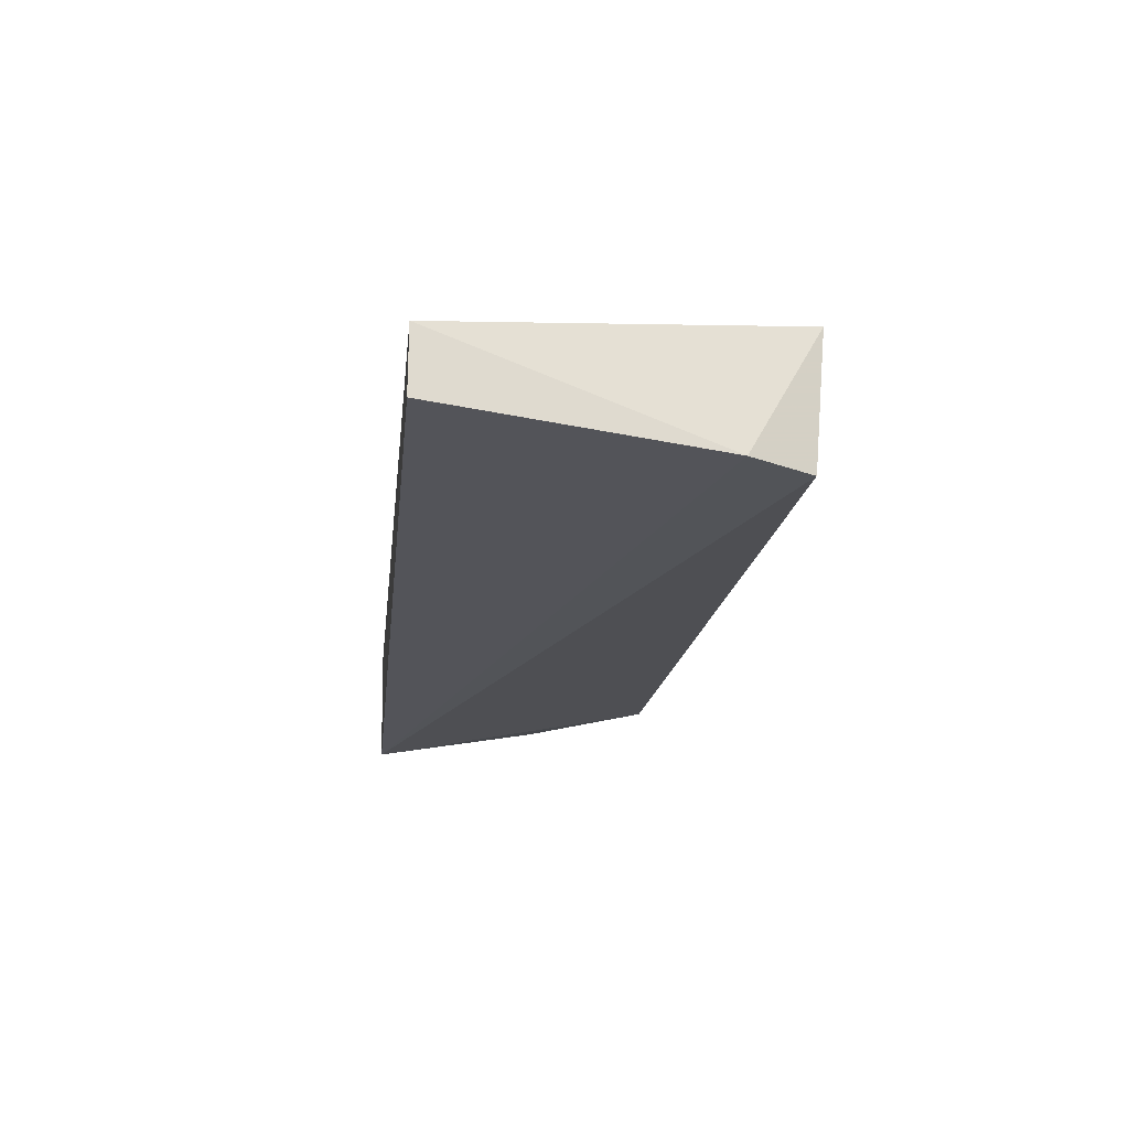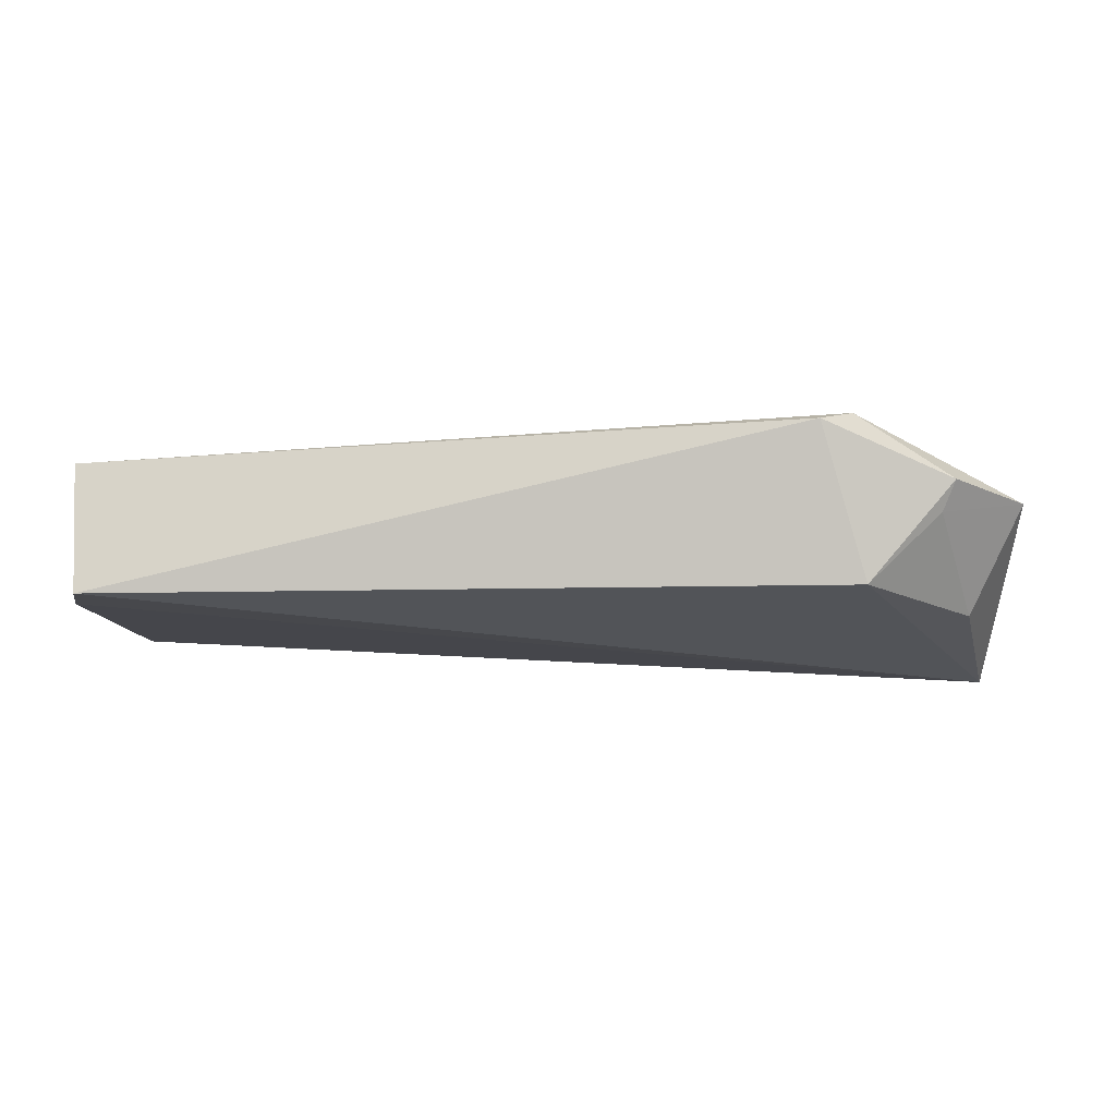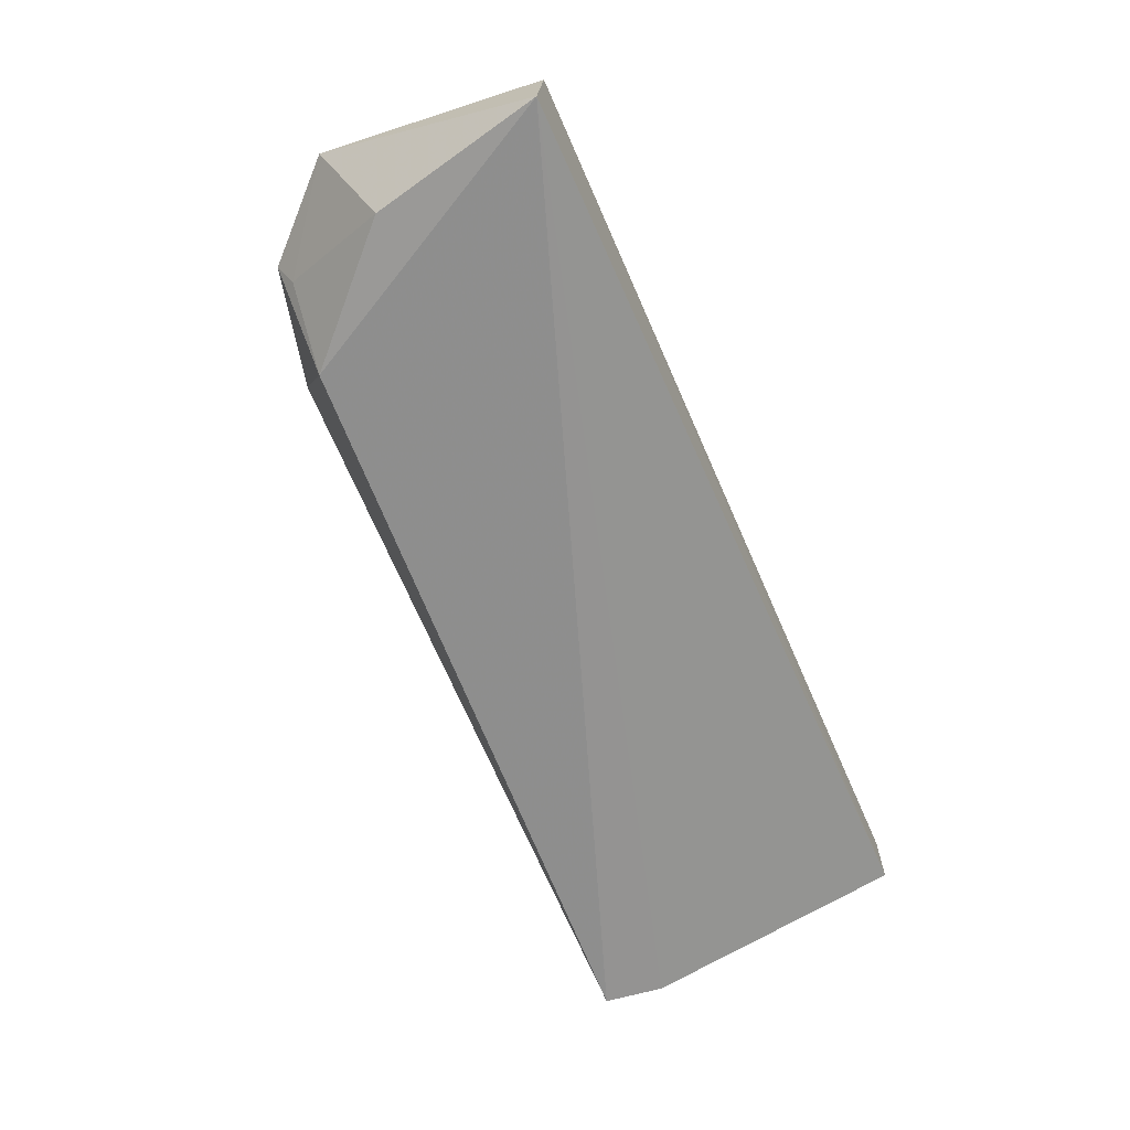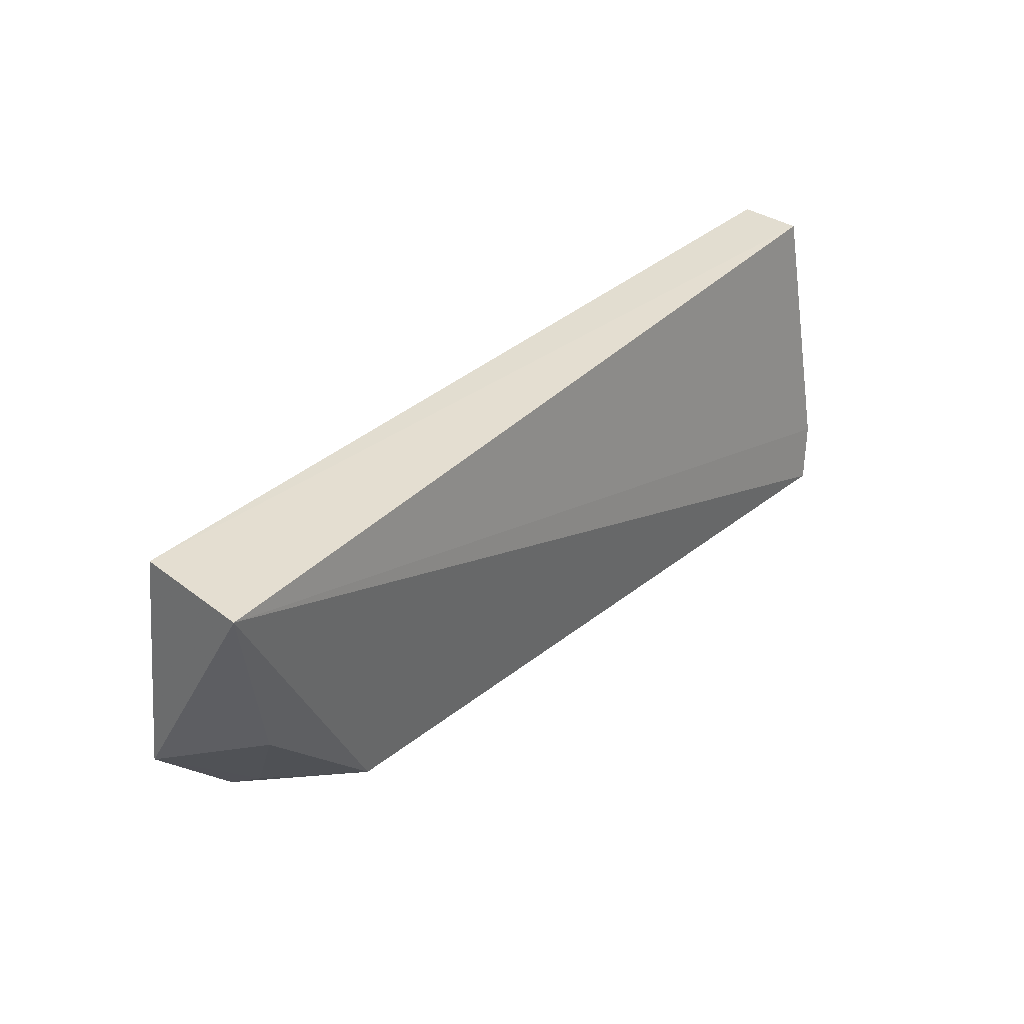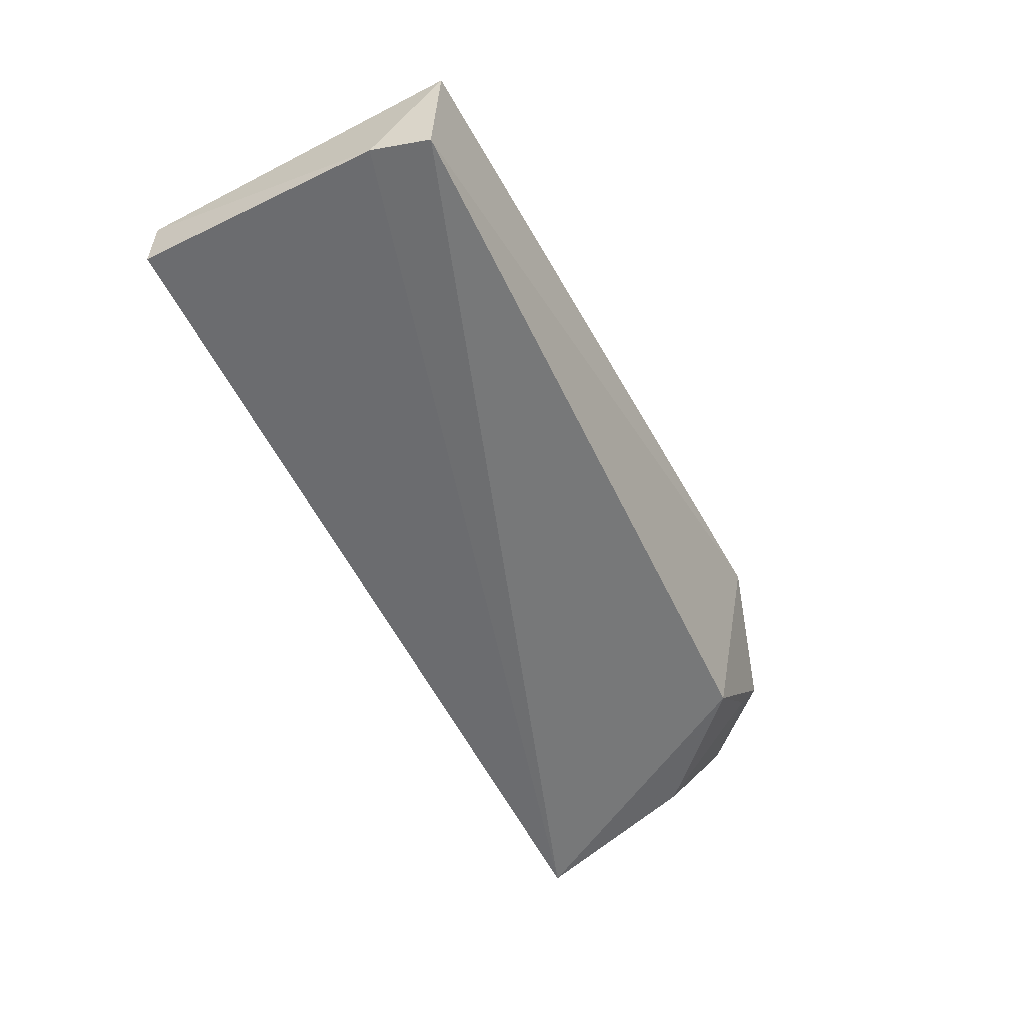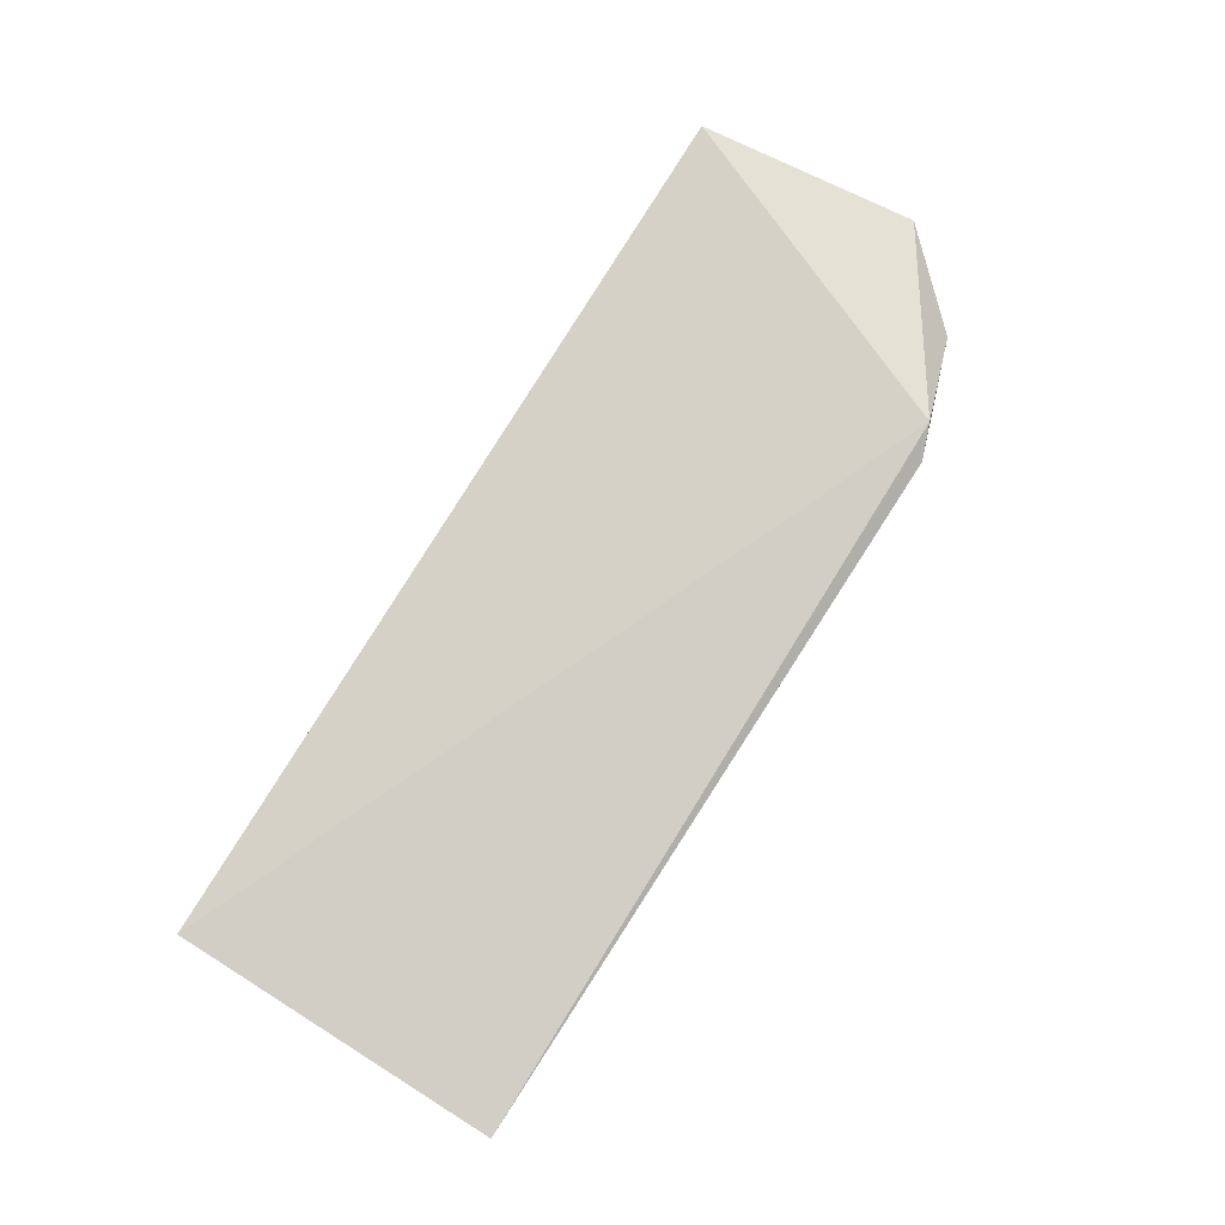
<metadata>
{"format":"obj","ext":"obj","renderer":"f3d","projection":"perspective","resolution":1024,"background":"white","views":[{"elev":-19.9,"azim":-96.4,"up":"+Z"},{"elev":-19.2,"azim":1.6,"up":"+Z"},{"elev":-66.1,"azim":113.6,"up":"+Z"},{"elev":35.4,"azim":131.0,"up":"+Y"},{"elev":-56.3,"azim":-62.7,"up":"+Z"},{"elev":79.2,"azim":-58.4,"up":"+Z"}]}
</metadata>
<code>
v 0.02053 -0.008324 0.004406
v 0.02129 -0.01653 0.004666
v 0.0208 -0.008411 0.0001177
v -0.01277 -0.008303 0.002143
v -0.0129 -0.02059 0.005022
v 0.01463 -0.02069 0.006599
v -0.01282 -0.008307 0.004566
v -0.01266 -0.02023 0.0002981
v -0.01318 -0.01809 0.0006115
v 0.01341 -0.02116 0.006224
v 0.01503 -0.01915 0.0007309
v 0.01931 -0.01494 0.0008487
v 0.01829 -0.01966 0.004471
v 0.01782 -0.01915 0.003416
f 1 2 3
f 1 3 4
f 6 2 1
f 7 1 4
f 7 6 1
f 7 5 6
f 9 7 4
f 9 5 7
f 9 8 5
f 9 4 3
f 9 3 8
f 10 6 5
f 10 5 8
f 11 8 3
f 11 10 8
f 12 11 3
f 12 3 2
f 13 2 6
f 13 6 10
f 13 10 11
f 14 12 2
f 14 2 13
f 14 13 11
f 14 11 12

</code>
